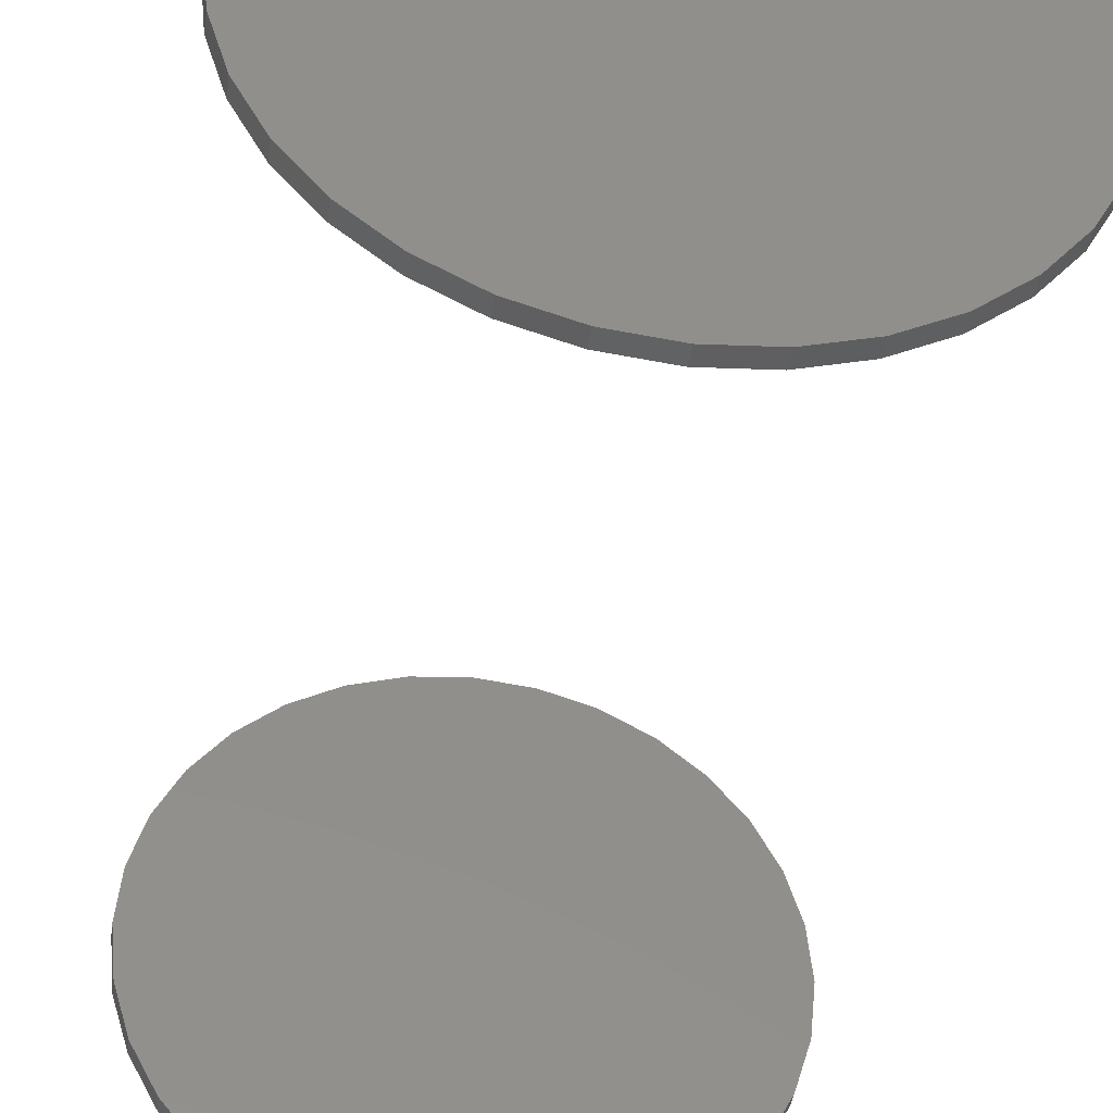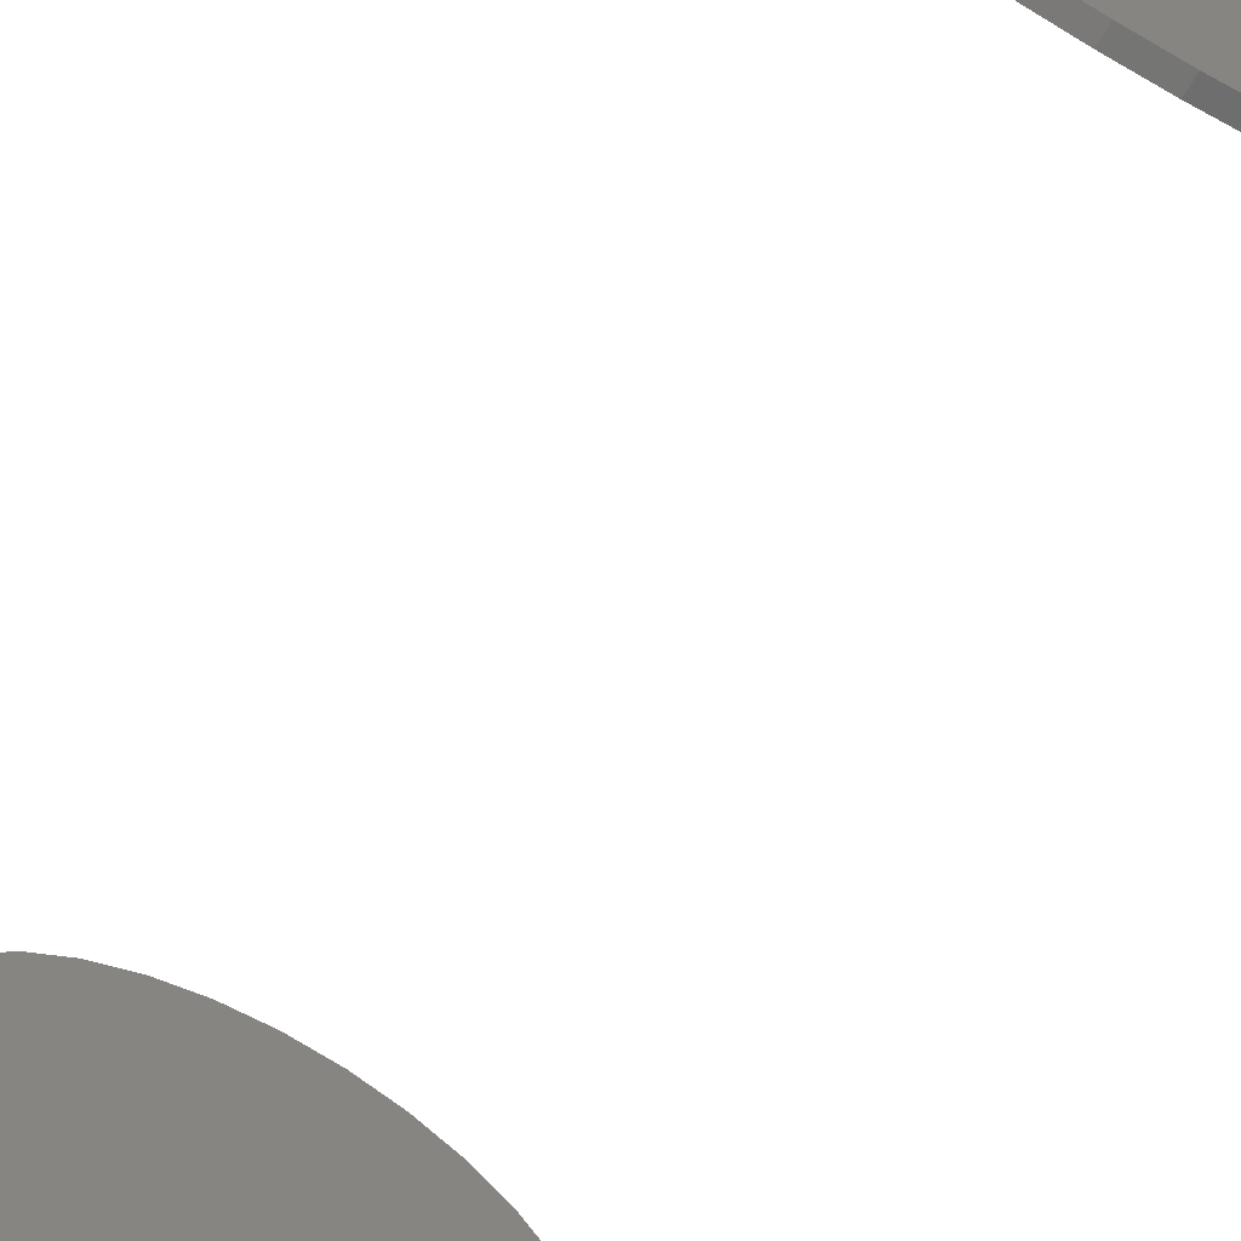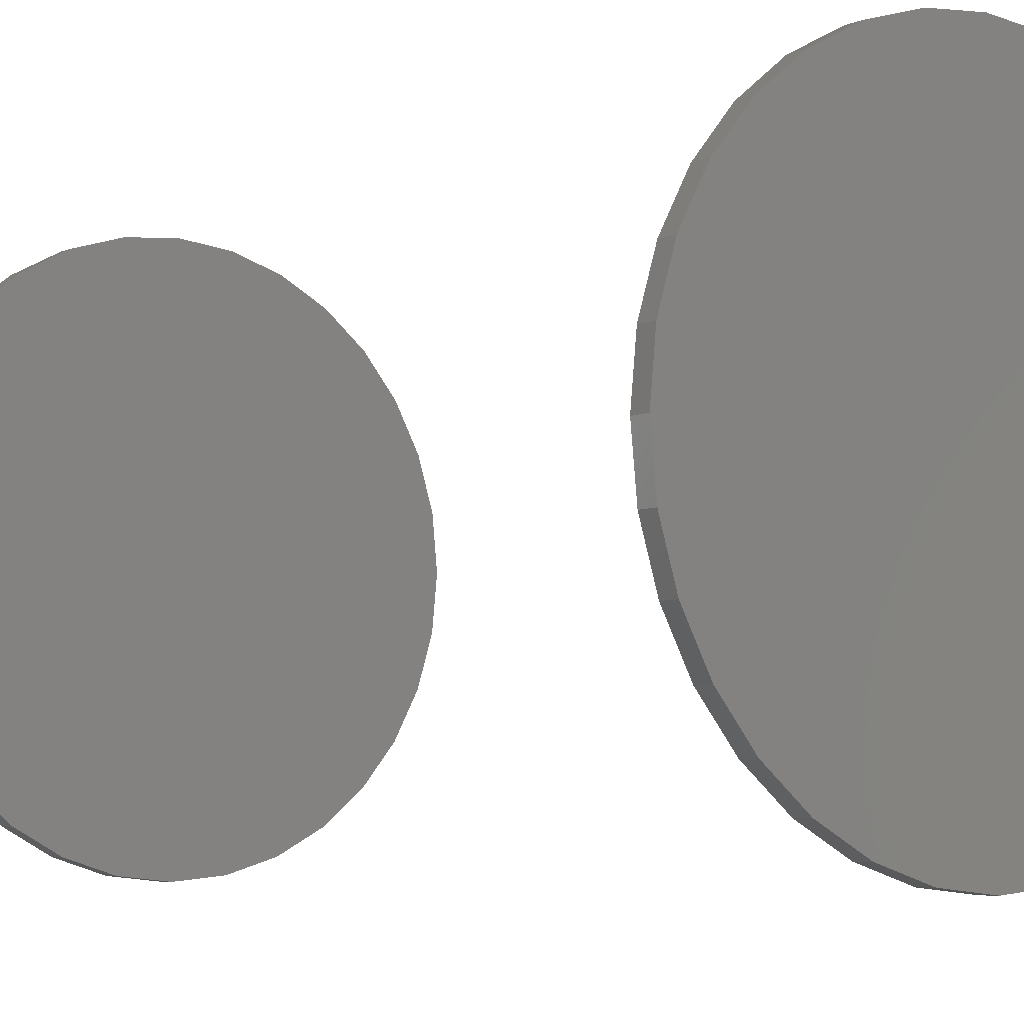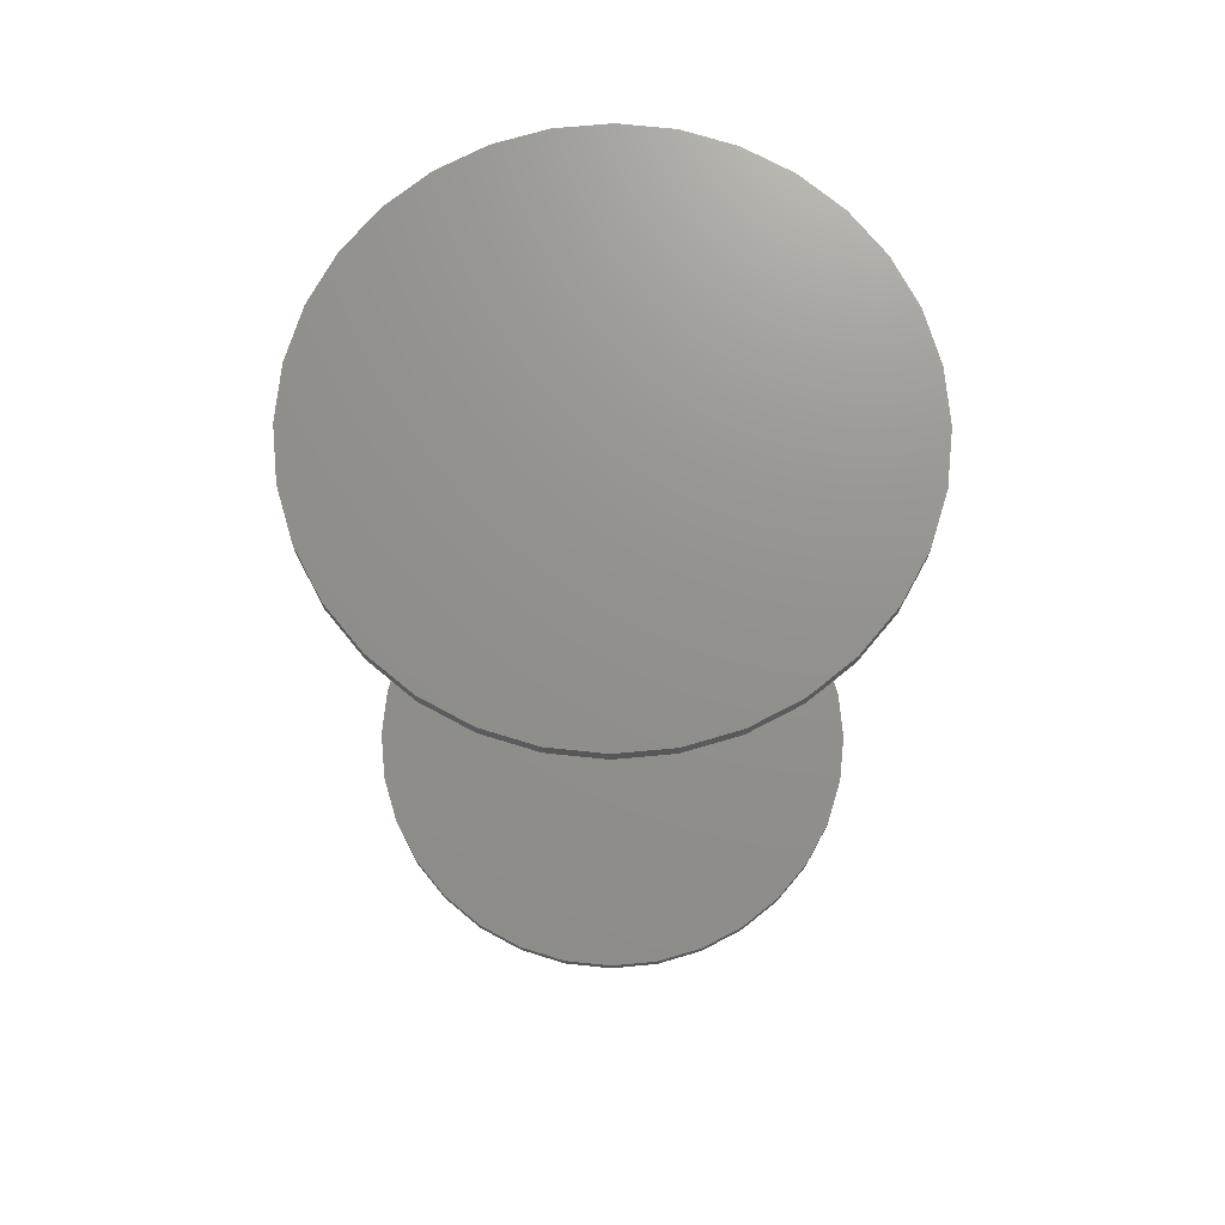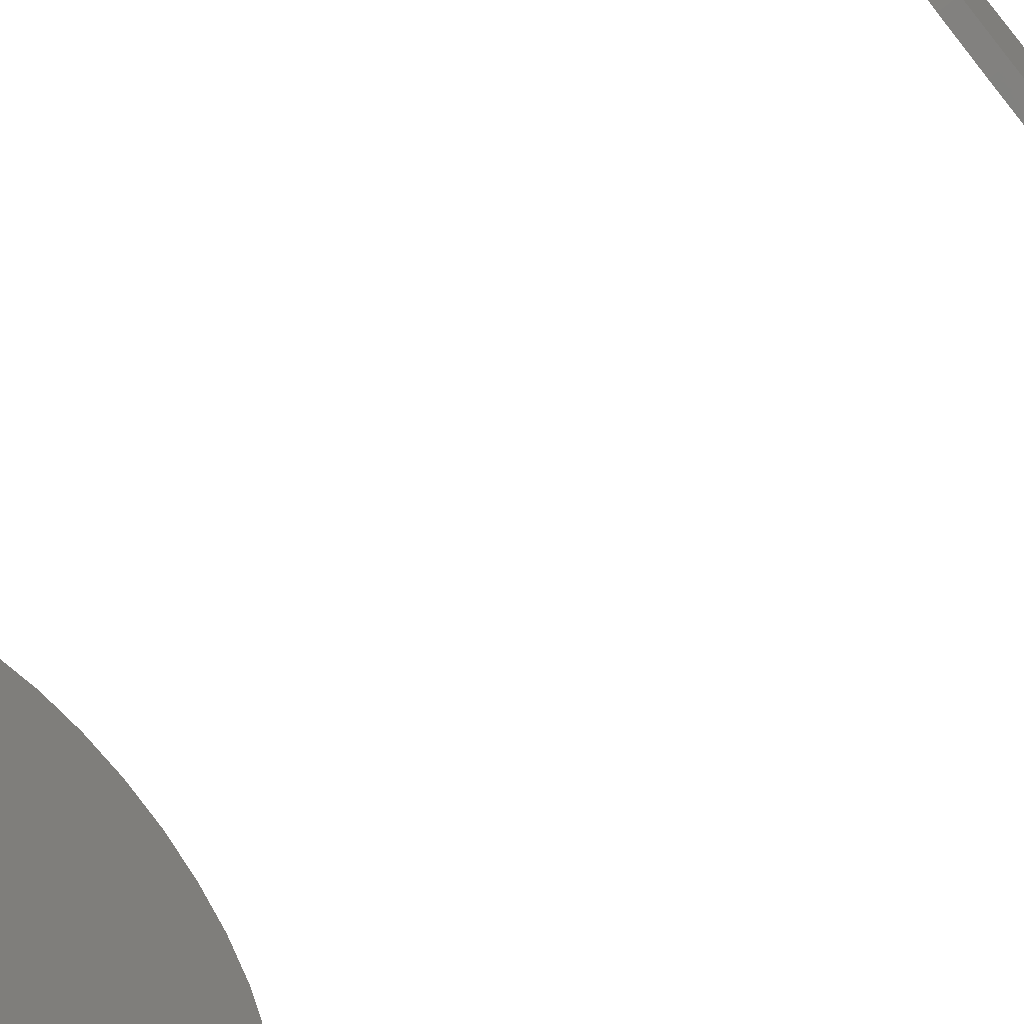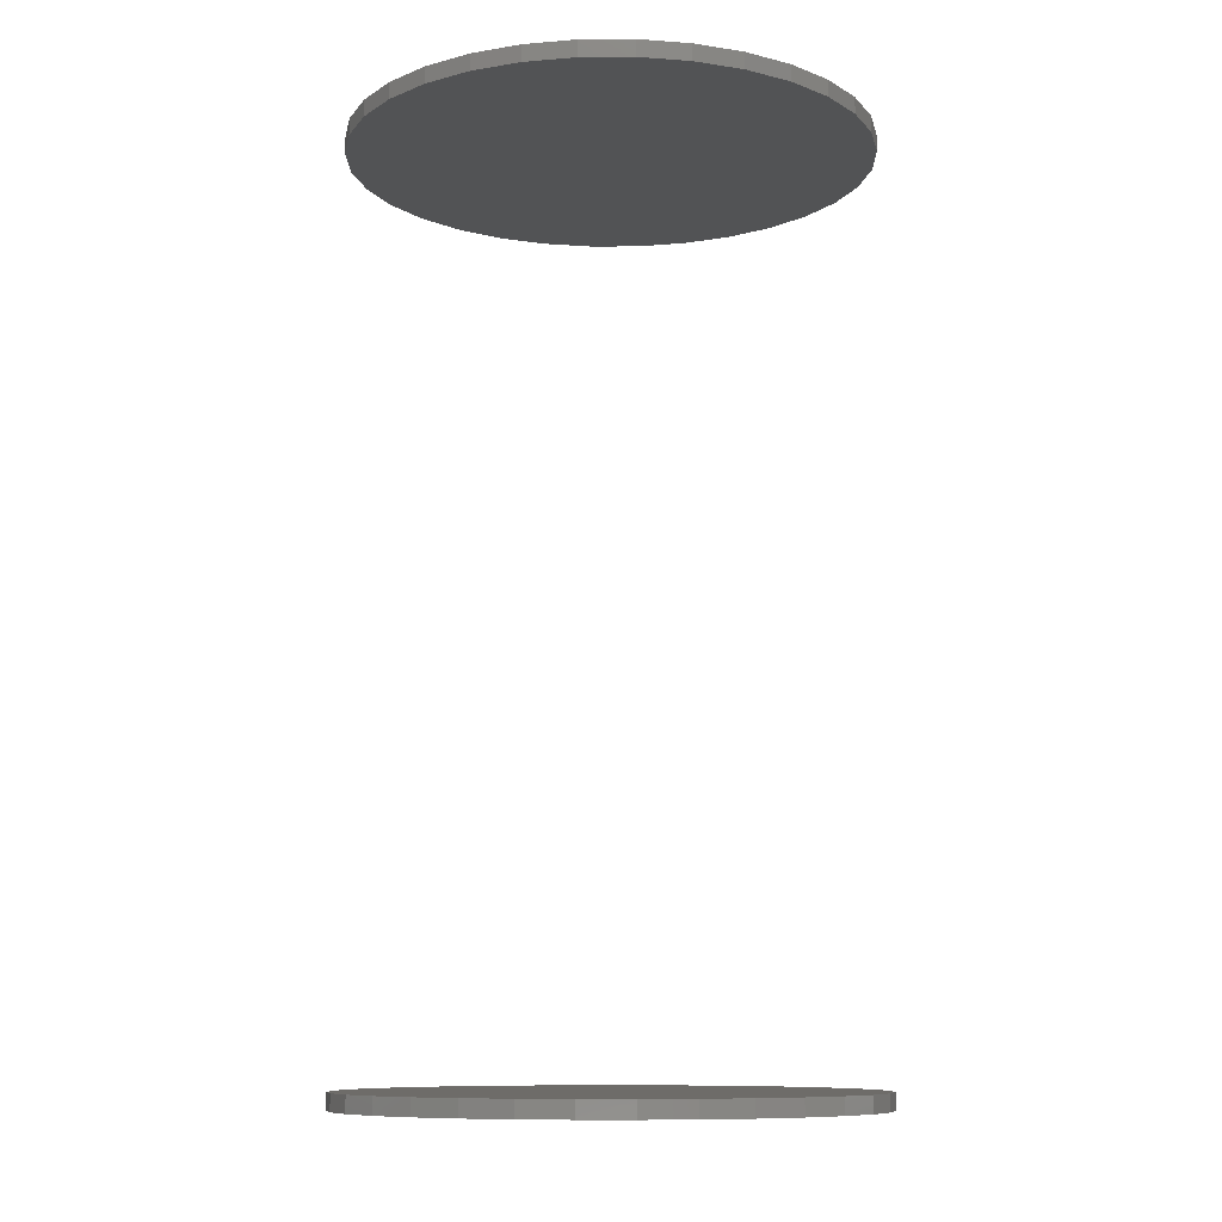
<metadata>
{"format":"stl","ext":"stl","renderer":"f3d","projection":"perspective","resolution":1024,"background":"white","views":[{"elev":-41.0,"azim":-8.4,"up":"+Z"},{"elev":-70.1,"azim":149.5,"up":"+Z"},{"elev":-5.8,"azim":-37.2,"up":"+Z"},{"elev":72.0,"azim":-100.9,"up":"+Y"},{"elev":-69.3,"azim":129.8,"up":"+Z"},{"elev":-9.9,"azim":107.7,"up":"+Y"}]}
</metadata>
<code>
# stl→obj: 128 verts, 248 faces
v -0.125 -0.4297 1.499e-17
v -0.125 -0.4375 1.499e-17
v -0.1226 -0.4297 0.02387
v -0.1226 -0.4375 0.02387
v -0.1157 -0.4297 0.04683
v -0.1157 -0.4375 0.04683
v -0.1044 -0.4297 0.06798
v -0.1044 -0.4375 0.06798
v -0.08916 -0.4297 0.08653
v -0.08916 -0.4375 0.08653
v -0.07062 -0.4297 0.1017
v -0.07062 -0.4375 0.1017
v -0.04946 -0.4297 0.1131
v -0.04946 -0.4375 0.1131
v -0.0265 -0.4297 0.12
v -0.0265 -0.4375 0.12
v -0.002632 -0.4297 0.1224
v -0.002632 -0.4375 0.1224
v 0.02124 -0.4297 0.12
v 0.02124 -0.4375 0.12
v 0.0442 -0.4297 0.1131
v 0.0442 -0.4375 0.1131
v 0.06535 -0.4297 0.1017
v 0.06535 -0.4375 0.1017
v 0.0839 -0.4297 0.08653
v 0.0839 -0.4375 0.08653
v 0.09911 -0.4297 0.06798
v 0.09911 -0.4375 0.06798
v 0.1104 -0.4297 0.04683
v 0.1104 -0.4375 0.04683
v 0.1174 -0.4297 0.02387
v 0.1174 -0.4375 0.02387
v 0.1197 -0.4297 -4.496e-17
v 0.1197 -0.4375 -1.499e-17
v -0.125 -6.793e-18 1.499e-17
v -0.125 -0.007812 1.499e-17
v -0.1226 -6.662e-18 0.02387
v -0.1226 -0.007812 0.02387
v -0.1157 -6.276e-18 0.04683
v -0.1157 -0.007812 0.04683
v -0.1044 -5.648e-18 0.06798
v -0.1044 -0.007812 0.06798
v -0.08916 -4.803e-18 0.08653
v -0.08916 -0.007812 0.08653
v -0.07062 -3.774e-18 0.1017
v -0.07062 -0.007812 0.1017
v -0.04946 -2.599e-18 0.1131
v -0.04946 -0.007812 0.1131
v -0.0265 -1.325e-18 0.12
v -0.0265 -0.007812 0.12
v -0.002632 8.319e-34 0.1224
v -0.002632 -0.007812 0.1224
v 0.02124 1.325e-18 0.12
v 0.02124 -0.007812 0.12
v 0.0442 2.599e-18 0.1131
v 0.0442 -0.007812 0.1131
v 0.06535 3.774e-18 0.1017
v 0.06535 -0.007812 0.1017
v 0.0839 4.803e-18 0.08653
v 0.0839 -0.007812 0.08653
v 0.09911 5.648e-18 0.06798
v 0.09911 -0.007812 0.06798
v 0.1104 6.276e-18 0.04683
v 0.1104 -0.007812 0.04683
v 0.1174 6.662e-18 0.02387
v 0.1174 -0.007812 0.02387
v 0.1197 6.793e-18 -1.499e-17
v 0.1197 -0.007812 -1.499e-17
v 0.1174 -0.4297 -0.02387
v 0.1174 -0.4375 -0.02387
v 0.1104 -0.4297 -0.04683
v 0.1104 -0.4375 -0.04683
v 0.09911 -0.4297 -0.06798
v 0.09911 -0.4375 -0.06798
v 0.0839 -0.4297 -0.08653
v 0.0839 -0.4375 -0.08653
v 0.06535 -0.4297 -0.1017
v 0.06535 -0.4375 -0.1017
v 0.0442 -0.4297 -0.1131
v 0.0442 -0.4375 -0.1131
v 0.02124 -0.4297 -0.12
v 0.02124 -0.4375 -0.12
v -0.002632 -0.4297 -0.1224
v -0.002632 -0.4375 -0.1224
v -0.0265 -0.4297 -0.12
v -0.0265 -0.4375 -0.12
v -0.04946 -0.4297 -0.1131
v -0.04946 -0.4375 -0.1131
v -0.07062 -0.4297 -0.1017
v -0.07062 -0.4375 -0.1017
v -0.08916 -0.4297 -0.08653
v -0.08916 -0.4375 -0.08653
v -0.1044 -0.4297 -0.06798
v -0.1044 -0.4375 -0.06798
v -0.1157 -0.4297 -0.04683
v -0.1157 -0.4375 -0.04683
v -0.1226 -0.4297 -0.02387
v -0.1226 -0.4375 -0.02387
v 0.1174 6.662e-18 -0.02387
v 0.1174 -0.007812 -0.02387
v 0.1104 6.276e-18 -0.04683
v 0.1104 -0.007812 -0.04683
v 0.09911 5.648e-18 -0.06798
v 0.09911 -0.007812 -0.06798
v 0.0839 4.803e-18 -0.08653
v 0.0839 -0.007812 -0.08653
v 0.06535 3.774e-18 -0.1017
v 0.06535 -0.007812 -0.1017
v 0.0442 2.599e-18 -0.1131
v 0.0442 -0.007812 -0.1131
v 0.02124 1.325e-18 -0.12
v 0.02124 -0.007812 -0.12
v -0.002632 -1.664e-33 -0.1224
v -0.002632 -0.007812 -0.1224
v -0.0265 -1.325e-18 -0.12
v -0.0265 -0.007812 -0.12
v -0.04946 -2.599e-18 -0.1131
v -0.04946 -0.007812 -0.1131
v -0.07062 -3.774e-18 -0.1017
v -0.07062 -0.007812 -0.1017
v -0.08916 -4.803e-18 -0.08653
v -0.08916 -0.007812 -0.08653
v -0.1044 -5.648e-18 -0.06798
v -0.1044 -0.007812 -0.06798
v -0.1157 -6.276e-18 -0.04683
v -0.1157 -0.007812 -0.04683
v -0.1226 -6.662e-18 -0.02387
v -0.1226 -0.007812 -0.02387
f 1 2 3
f 3 2 4
f 3 4 5
f 5 4 6
f 5 6 7
f 7 6 8
f 7 8 9
f 9 8 10
f 9 10 11
f 11 10 12
f 11 12 13
f 13 12 14
f 13 14 15
f 15 14 16
f 15 16 17
f 17 16 18
f 17 18 19
f 19 18 20
f 19 20 21
f 21 20 22
f 21 22 23
f 23 22 24
f 23 24 25
f 25 24 26
f 25 26 27
f 27 26 28
f 27 28 29
f 29 28 30
f 29 30 31
f 31 30 32
f 31 32 33
f 33 32 34
f 35 36 37
f 37 36 38
f 37 38 39
f 39 38 40
f 39 40 41
f 41 40 42
f 41 42 43
f 43 42 44
f 43 44 45
f 45 44 46
f 45 46 47
f 47 46 48
f 47 48 49
f 49 48 50
f 49 50 51
f 51 50 52
f 51 52 53
f 53 52 54
f 53 54 55
f 55 54 56
f 55 56 57
f 57 56 58
f 57 58 59
f 59 58 60
f 59 60 61
f 61 60 62
f 61 62 63
f 63 62 64
f 63 64 65
f 65 64 66
f 65 66 67
f 67 66 68
f 33 34 69
f 69 34 70
f 69 70 71
f 71 70 72
f 71 72 73
f 73 72 74
f 73 74 75
f 75 74 76
f 75 76 77
f 77 76 78
f 77 78 79
f 79 78 80
f 79 80 81
f 81 80 82
f 81 82 83
f 83 82 84
f 83 84 85
f 85 84 86
f 85 86 87
f 87 86 88
f 87 88 89
f 89 88 90
f 89 90 91
f 91 90 92
f 91 92 93
f 93 92 94
f 93 94 95
f 95 94 96
f 95 96 97
f 97 96 98
f 97 98 1
f 1 98 2
f 67 68 99
f 99 68 100
f 99 100 101
f 101 100 102
f 101 102 103
f 103 102 104
f 103 104 105
f 105 104 106
f 105 106 107
f 107 106 108
f 107 108 109
f 109 108 110
f 109 110 111
f 111 110 112
f 111 112 113
f 113 112 114
f 113 114 115
f 115 114 116
f 115 116 117
f 117 116 118
f 117 118 119
f 119 118 120
f 119 120 121
f 121 120 122
f 121 122 123
f 123 122 124
f 123 124 125
f 125 124 126
f 125 126 127
f 127 126 128
f 127 128 35
f 35 128 36
f 50 54 52
f 54 50 48
f 54 48 56
f 56 48 46
f 56 46 58
f 108 118 110
f 110 118 116
f 110 116 112
f 112 116 114
f 58 46 60
f 60 46 44
f 60 44 62
f 62 44 42
f 62 42 64
f 64 42 40
f 64 40 66
f 66 40 38
f 66 38 68
f 68 38 36
f 68 36 100
f 100 36 128
f 100 128 102
f 102 128 126
f 102 126 104
f 104 126 124
f 104 124 106
f 106 124 122
f 106 122 108
f 108 122 120
f 108 120 118
f 17 19 15
f 13 15 19
f 21 13 19
f 11 13 21
f 23 11 21
f 79 87 77
f 85 87 79
f 81 85 79
f 83 85 81
f 87 89 77
f 77 89 91
f 77 91 75
f 75 91 93
f 75 93 73
f 73 93 95
f 73 95 71
f 71 95 97
f 71 97 69
f 69 97 1
f 69 1 33
f 33 1 3
f 33 3 31
f 31 3 5
f 31 5 29
f 29 5 7
f 29 7 27
f 27 7 9
f 27 9 25
f 25 9 11
f 25 11 23
f 16 20 18
f 20 16 14
f 20 14 22
f 22 14 12
f 22 12 24
f 78 88 80
f 80 88 86
f 80 86 82
f 82 86 84
f 24 12 26
f 26 12 10
f 26 10 28
f 28 10 8
f 28 8 30
f 30 8 6
f 30 6 32
f 32 6 4
f 32 4 34
f 34 4 2
f 34 2 70
f 70 2 98
f 70 98 72
f 72 98 96
f 72 96 74
f 74 96 94
f 74 94 76
f 76 94 92
f 76 92 78
f 78 92 90
f 78 90 88
f 51 53 49
f 47 49 53
f 55 47 53
f 45 47 55
f 57 45 55
f 109 117 107
f 115 117 109
f 111 115 109
f 113 115 111
f 117 119 107
f 107 119 121
f 107 121 105
f 105 121 123
f 105 123 103
f 103 123 125
f 103 125 101
f 101 125 127
f 101 127 99
f 99 127 35
f 99 35 67
f 67 35 37
f 67 37 65
f 65 37 39
f 65 39 63
f 63 39 41
f 63 41 61
f 61 41 43
f 61 43 59
f 59 43 45
f 59 45 57

</code>
